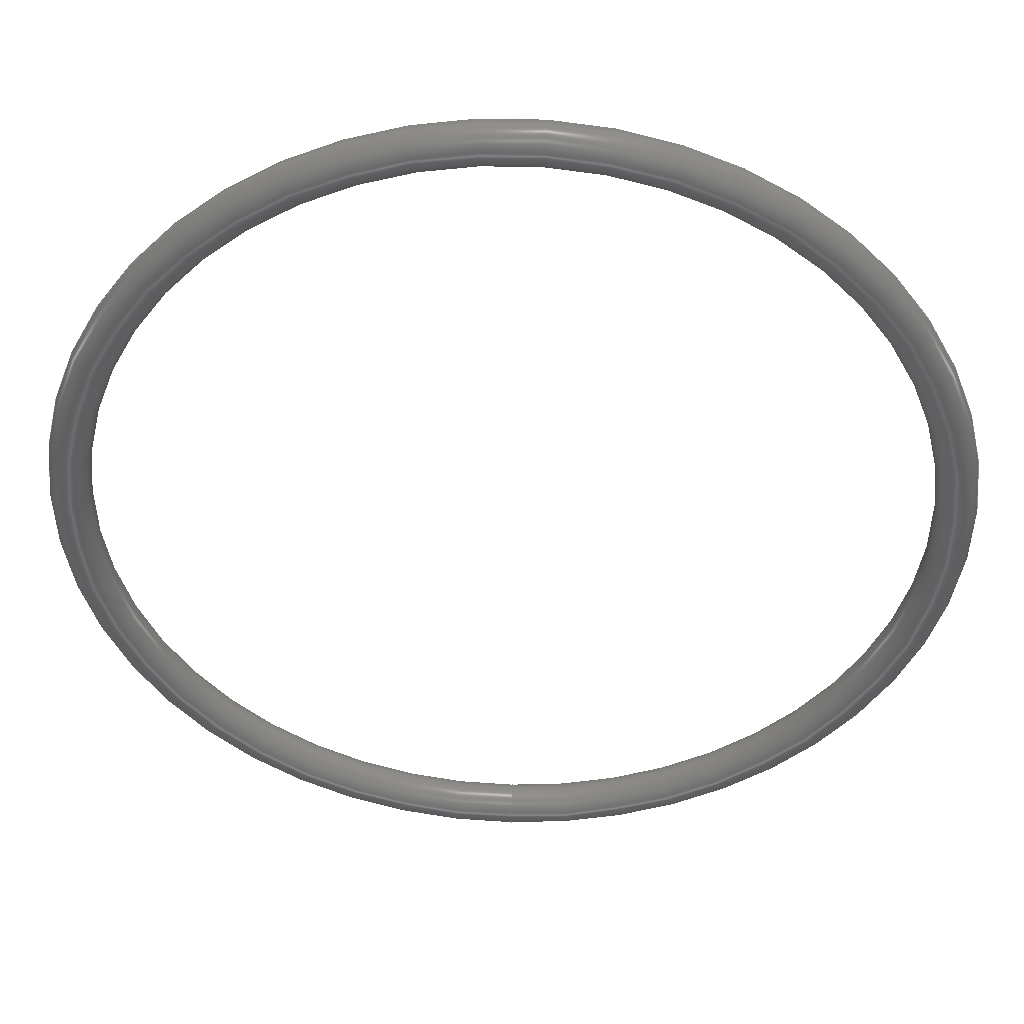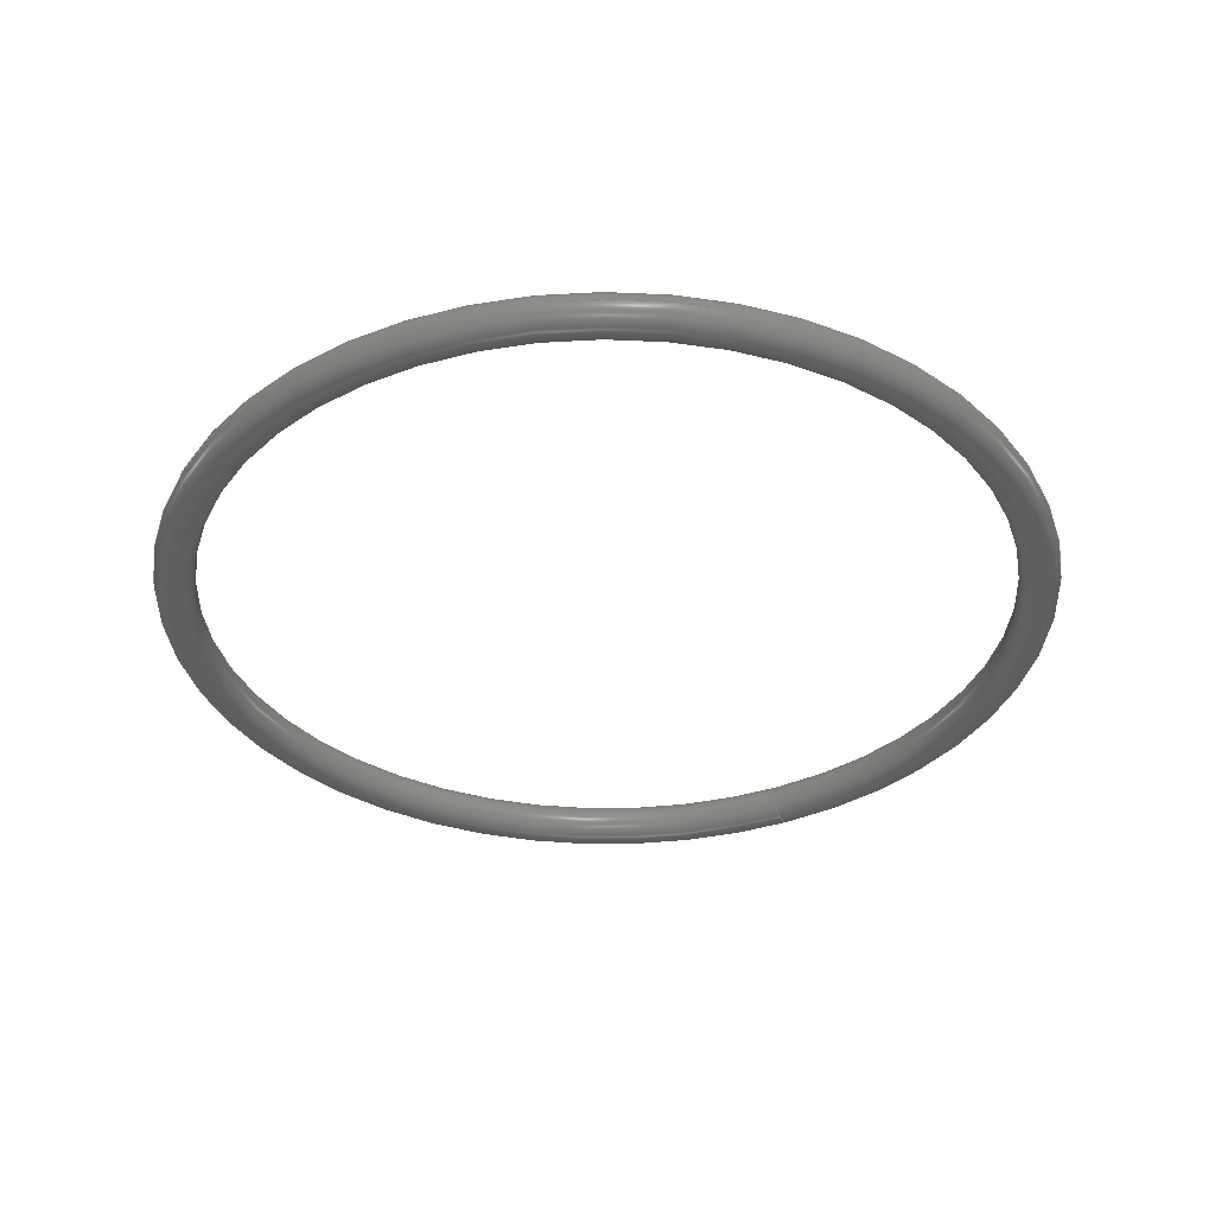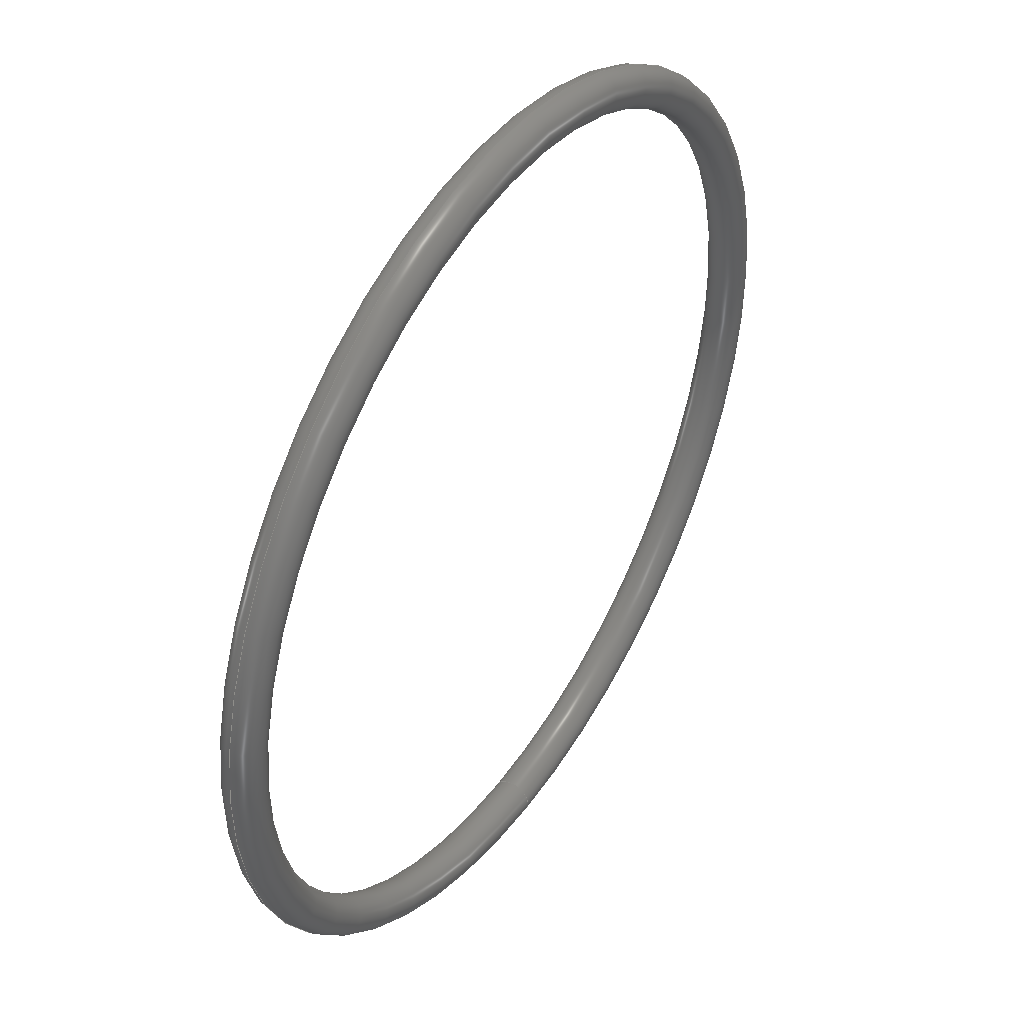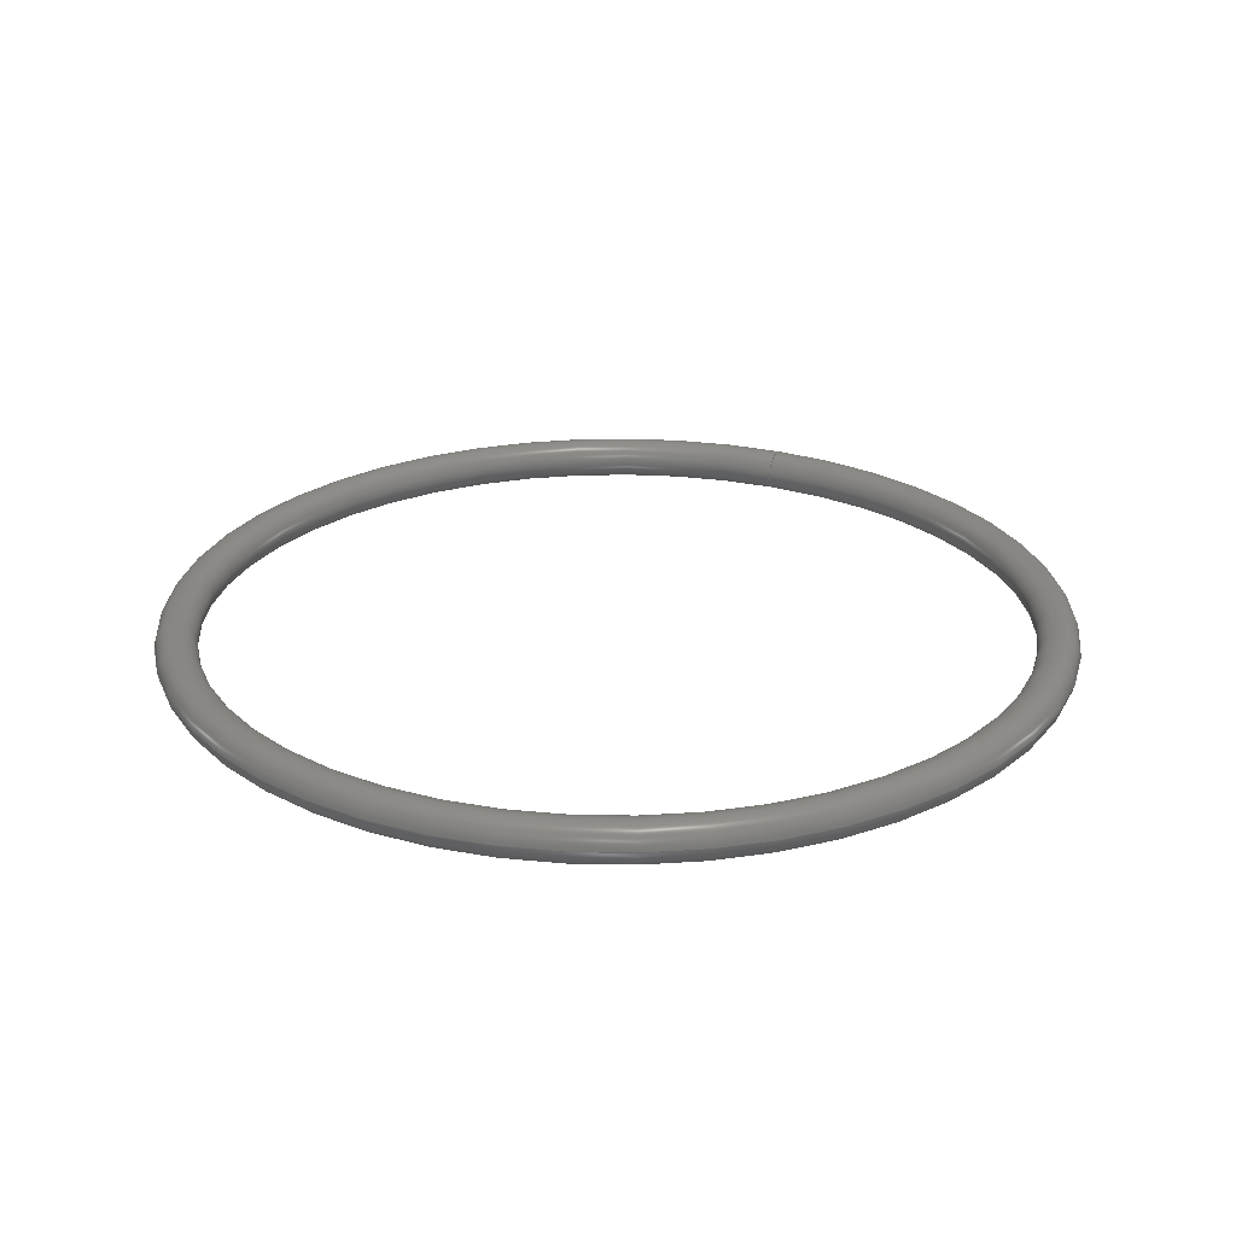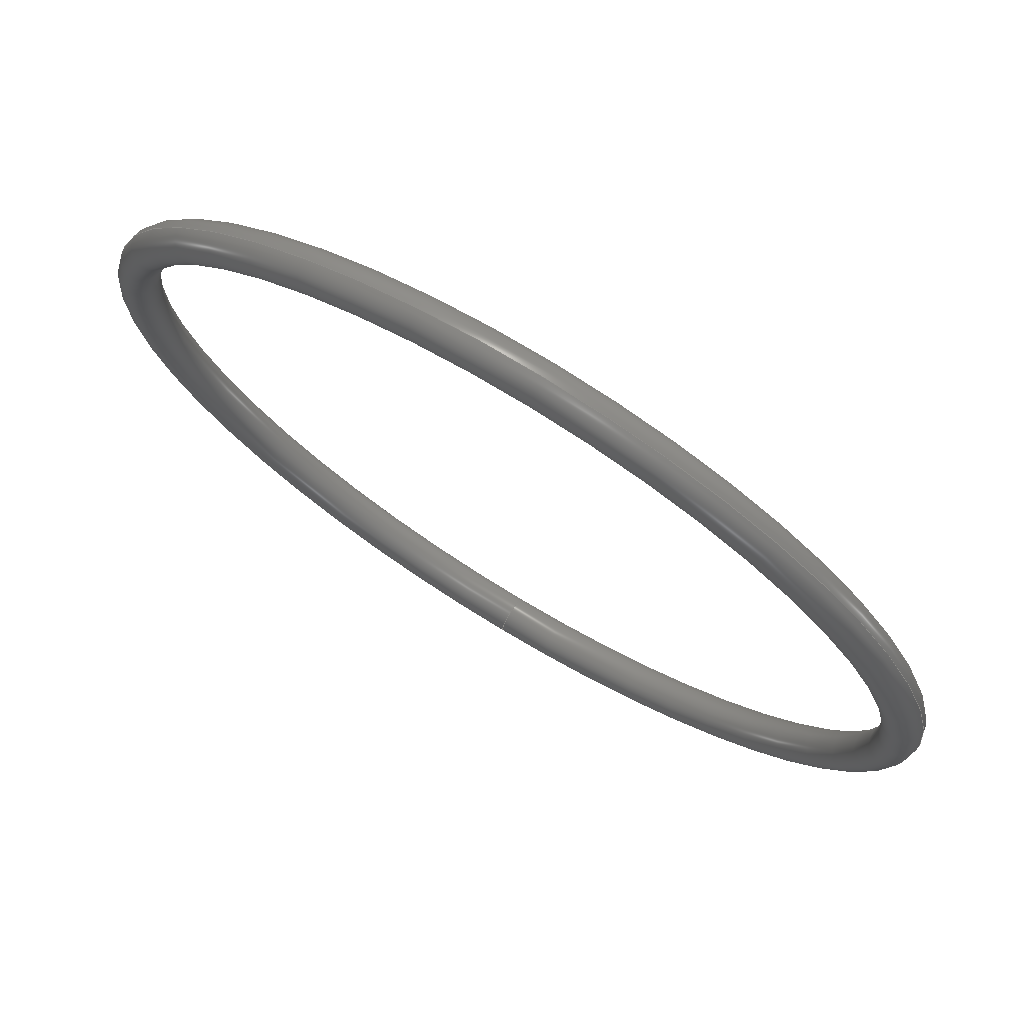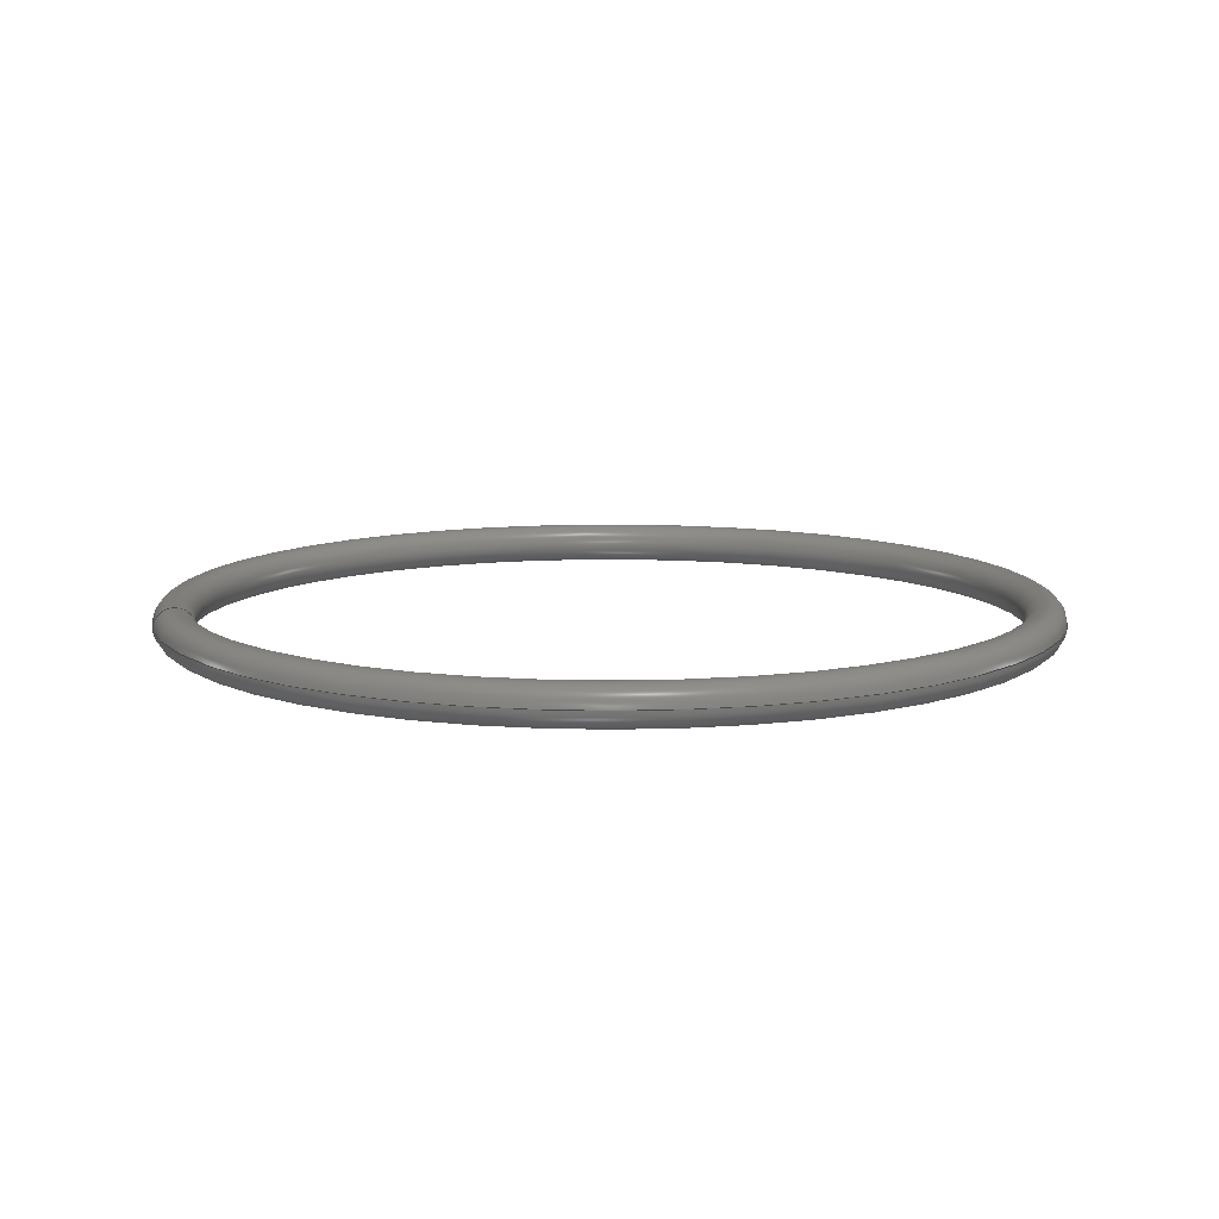
<metadata>
{"format":"step","ext":"step","renderer":"f3d","projection":"perspective","resolution":1024,"background":"white","views":[{"elev":42.3,"azim":-178.4,"up":"+Z"},{"elev":-35.7,"azim":27.3,"up":"+Y"},{"elev":43.7,"azim":-57.4,"up":"+Z"},{"elev":25.4,"azim":24.6,"up":"+Y"},{"elev":74.2,"azim":-148.7,"up":"+Z"},{"elev":10.6,"azim":-103.7,"up":"+Y"}]}
</metadata>
<code>
ISO-10303-21;
DATA;
#1=APPLICATION_CONTEXT('automotive design');
#2=APPLICATION_PROTOCOL_DEFINITION('International Standard','automotive_design',2001,#1);
#3=PRODUCT_CONTEXT('',#1,'mechanical');
#4=PRODUCT('228-2500-222','228-2500-222',$,(#3));
#5=PRODUCT_RELATED_PRODUCT_CATEGORY('part',$,(#4));
#6=PRODUCT_DEFINITION_FORMATION('',$,#4);
#7=PRODUCT_DEFINITION_CONTEXT('part definition',#1,'design');
#8=PRODUCT_DEFINITION('',$,#6,#7);
#9=(NAMED_UNIT(*)PLANE_ANGLE_UNIT()SI_UNIT($,.RADIAN.));
#10=DIMENSIONAL_EXPONENTS(0,0,0,0,0,0,0);
#11=PLANE_ANGLE_MEASURE_WITH_UNIT(PLANE_ANGLE_MEASURE(0.01745),#9);
#12=(CONVERSION_BASED_UNIT('DEGREE',#11)NAMED_UNIT(#10)PLANE_ANGLE_UNIT());
#13=(NAMED_UNIT(*)SI_UNIT($,.STERADIAN.)SOLID_ANGLE_UNIT());
#14=(LENGTH_UNIT()NAMED_UNIT(*)SI_UNIT(.MILLI.,.METRE.));
#15=UNCERTAINTY_MEASURE_WITH_UNIT(LENGTH_MEASURE(0.01),#14,'DISTANCE_ACCURACY_VALUE','');
#16=(GEOMETRIC_REPRESENTATION_CONTEXT(3)GLOBAL_UNCERTAINTY_ASSIGNED_CONTEXT((#15))GLOBAL_UNIT_ASSIGNED_CONTEXT((#12,#13,#14))REPRESENTATION_CONTEXT('None','None'));
#17=AXIS2_PLACEMENT_3D('',#18,#19,#20);
#18=CARTESIAN_POINT('',(0,0,0));
#19=DIRECTION('',(0,0,1));
#20=DIRECTION('',(1,0,0));
#21=SHAPE_REPRESENTATION('',(#17),#16);
#22=PRODUCT_DEFINITION_SHAPE('','',#8);
#23=SHAPE_DEFINITION_REPRESENTATION(#22,#21);
#24=(NAMED_UNIT(*)PLANE_ANGLE_UNIT()SI_UNIT($,.RADIAN.));
#25=DIMENSIONAL_EXPONENTS(0,0,0,0,0,0,0);
#26=PLANE_ANGLE_MEASURE_WITH_UNIT(PLANE_ANGLE_MEASURE(0.01745),#24);
#27=(CONVERSION_BASED_UNIT('DEGREE',#26)NAMED_UNIT(#25)PLANE_ANGLE_UNIT());
#28=(NAMED_UNIT(*)SI_UNIT($,.STERADIAN.)SOLID_ANGLE_UNIT());
#29=(LENGTH_UNIT()NAMED_UNIT(*)SI_UNIT(.MILLI.,.METRE.));
#30=UNCERTAINTY_MEASURE_WITH_UNIT(LENGTH_MEASURE(1e-06),#29,'DISTANCE_ACCURACY_VALUE','');
#31=(GEOMETRIC_REPRESENTATION_CONTEXT(3)GLOBAL_UNCERTAINTY_ASSIGNED_CONTEXT((#30))GLOBAL_UNIT_ASSIGNED_CONTEXT((#27,#28,#29))REPRESENTATION_CONTEXT('','3D'));
#32=CARTESIAN_POINT('',(0,0,0));
#33=DIRECTION('',(0,-1,0));
#34=DIRECTION('',(0,0,-1));
#35=AXIS2_PLACEMENT_3D('',#32,#33,#34);
#36=TOROIDAL_SURFACE('',#35,21,1);
#37=CARTESIAN_POINT('',(0,0,-22));
#38=VERTEX_POINT('',#37);
#39=CARTESIAN_POINT('',(0,0,-21));
#40=DIRECTION('',(-1,0,0));
#41=DIRECTION('',(0,0,-1));
#42=AXIS2_PLACEMENT_3D('',#39,#40,#41);
#43=CIRCLE('',#42,1);
#44=EDGE_CURVE('',#38,#38,#43,.T.);
#45=ORIENTED_EDGE('',*,*,#44,.T.);
#46=CARTESIAN_POINT('',(0,2.449e-16,0));
#47=DIRECTION('',(0,1,0));
#48=DIRECTION('',(0,0,-1));
#49=AXIS2_PLACEMENT_3D('',#46,#47,#48);
#50=CIRCLE('',#49,22);
#51=EDGE_CURVE('',#38,#38,#50,.T.);
#52=ORIENTED_EDGE('',*,*,#51,.T.);
#53=ORIENTED_EDGE('',*,*,#44,.F.);
#54=ORIENTED_EDGE('',*,*,#51,.F.);
#55=EDGE_LOOP('',(#45,#52,#53,#54));
#56=FACE_OUTER_BOUND('',#55,.T.);
#57=ADVANCED_FACE('',(#56),#36,.T.);
#58=CLOSED_SHELL('',(#57));
#59=MANIFOLD_SOLID_BREP('Solid1',#58);
#60=COLOUR_RGB('Rubber - Black - Version 1.1',0.25,0.25,0.25);
#61=FILL_AREA_STYLE_COLOUR('Rubber - Black - Version 1.1',#60);
#62=FILL_AREA_STYLE('Rubber - Black - Version 1.1',(#61));
#63=SURFACE_STYLE_FILL_AREA(#62);
#64=SURFACE_SIDE_STYLE('Rubber - Black - Version 1.1',(#63));
#65=SURFACE_STYLE_USAGE(.BOTH.,#64);
#66=PRESENTATION_STYLE_ASSIGNMENT((#65));
#67=STYLED_ITEM('',(#66),#59);
#68=MECHANICAL_DESIGN_GEOMETRIC_PRESENTATION_REPRESENTATION('',(#67),#16);
#69=ADVANCED_BREP_SHAPE_REPRESENTATION('ABSR',(#59),#16);
#70=SHAPE_REPRESENTATION_RELATIONSHIP('SRR','None',#69,#21);
ENDSEC;
END-ISO-10303-21;

</code>
